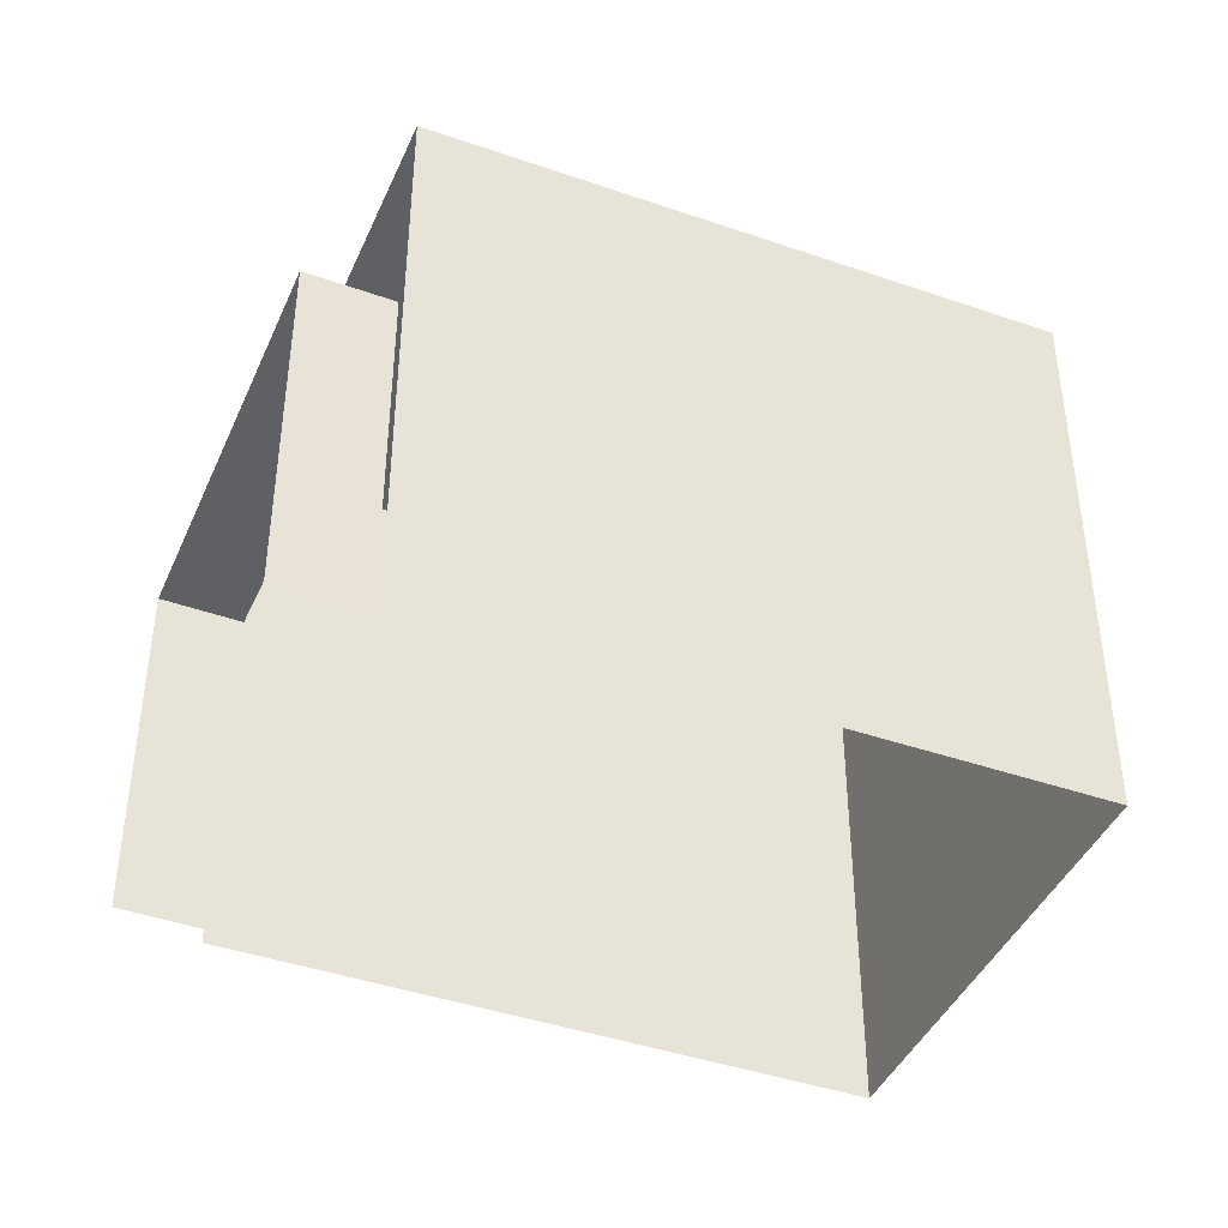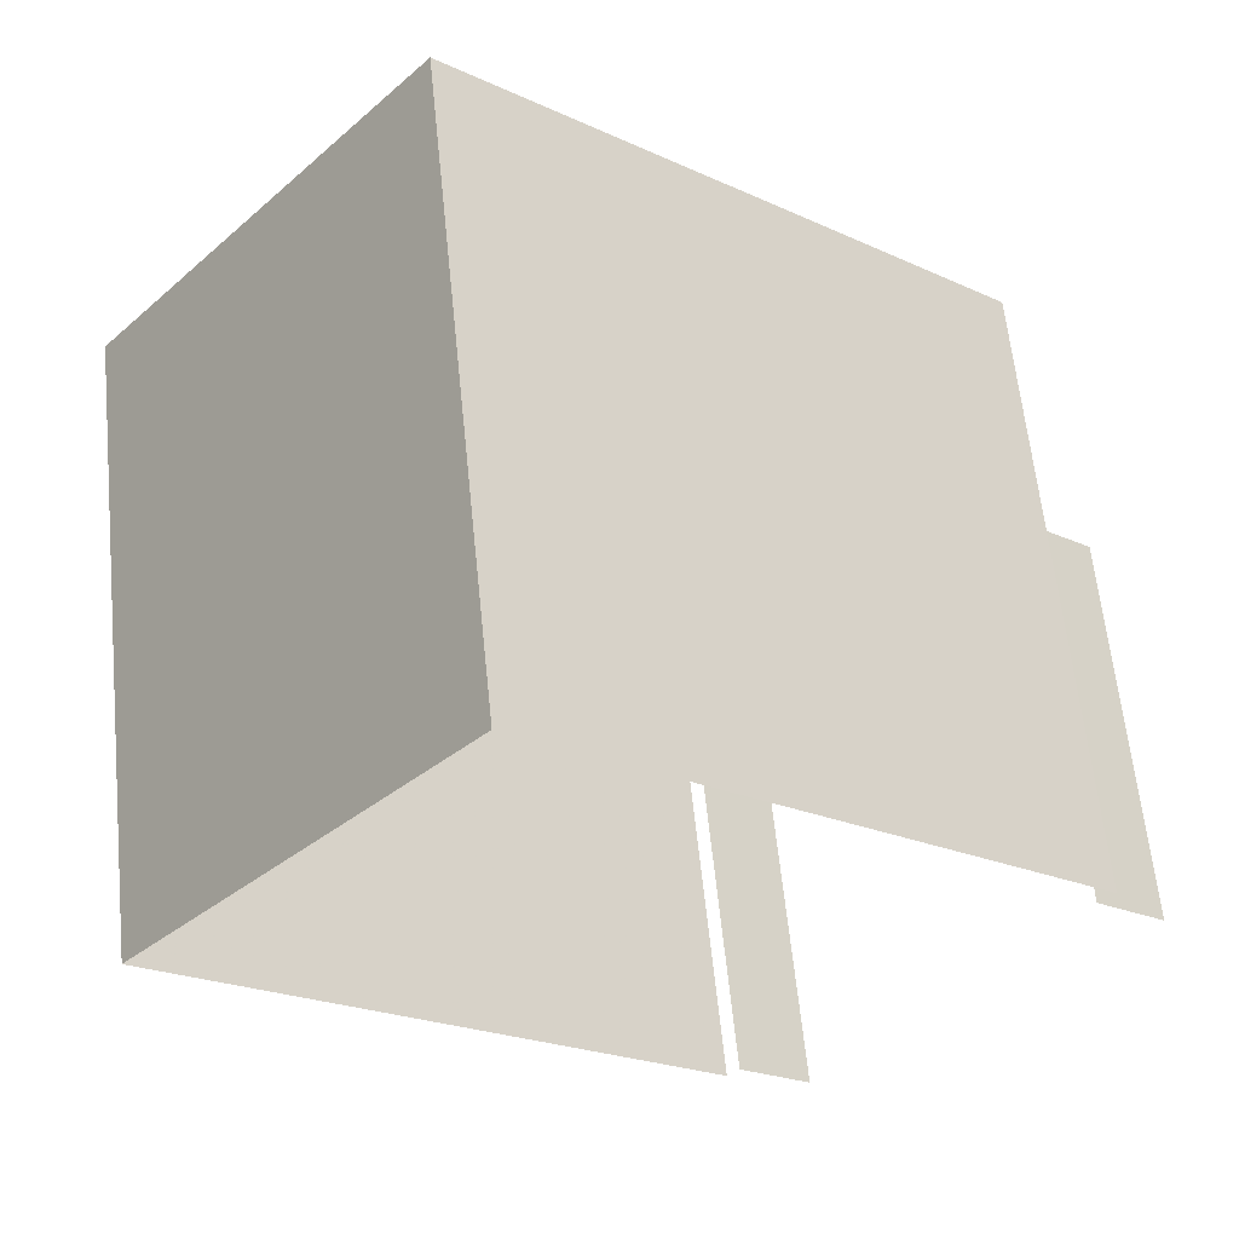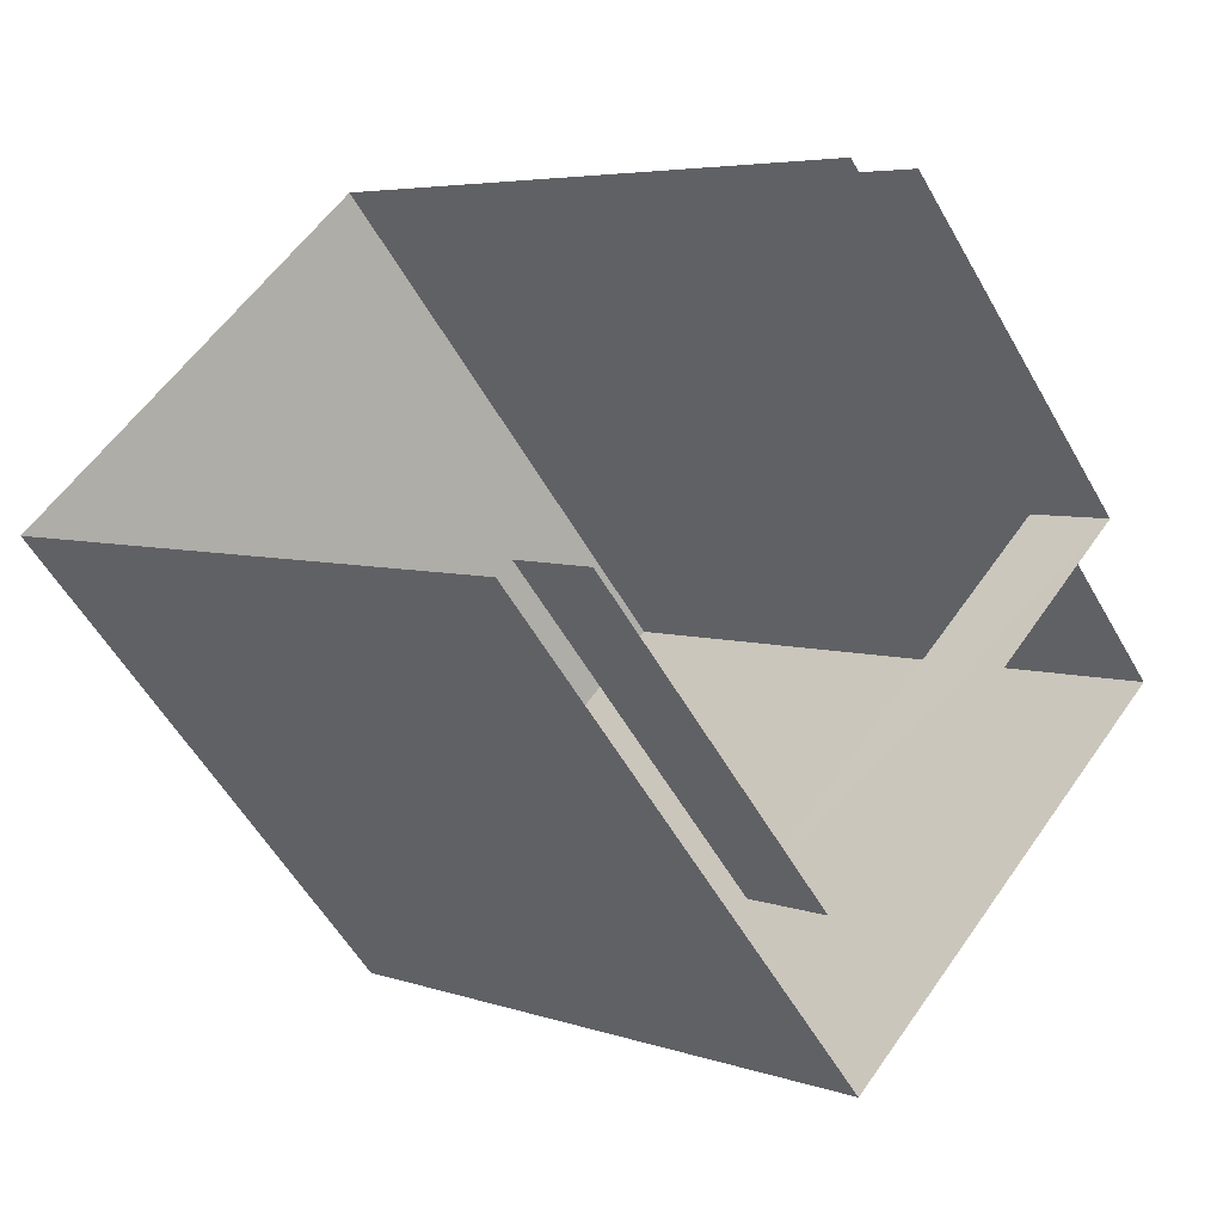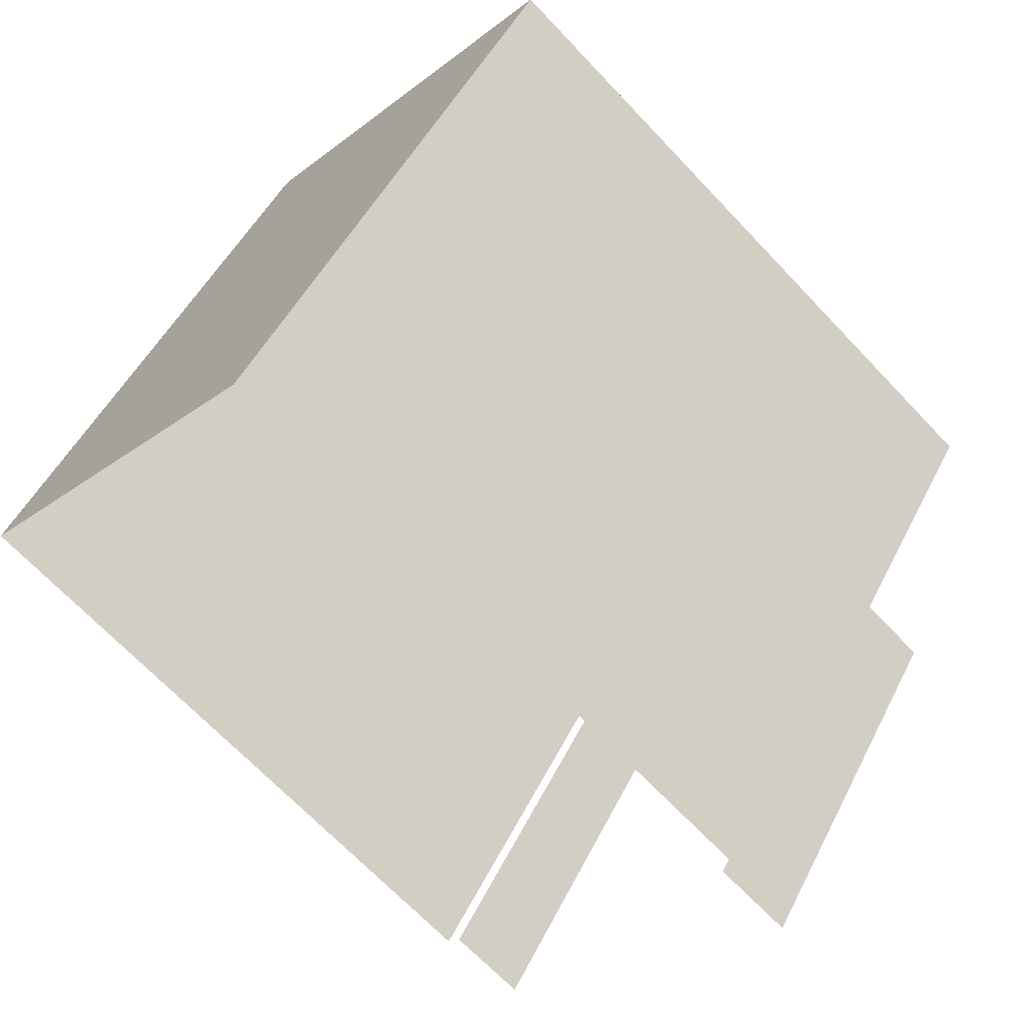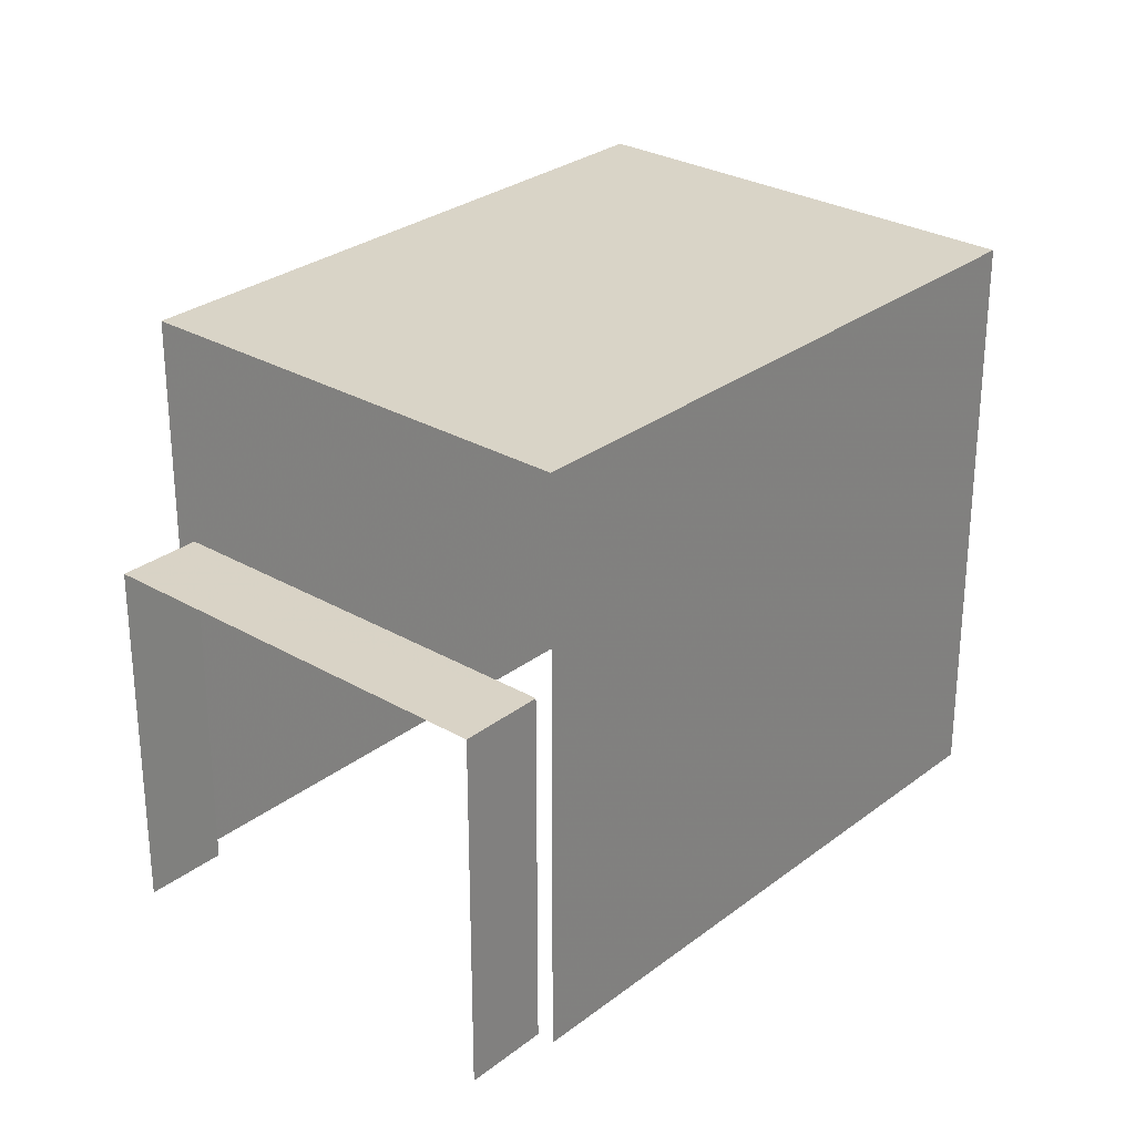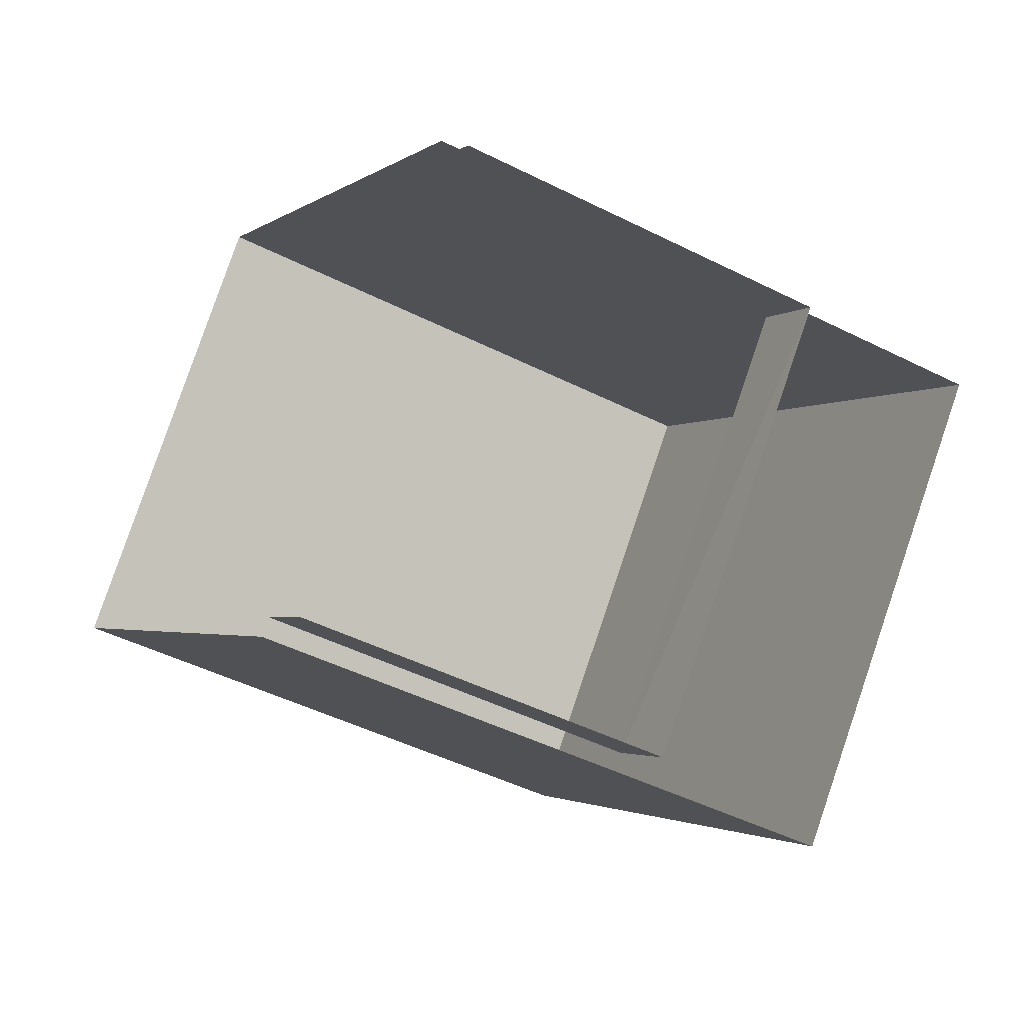
<metadata>
{"format":"obj","ext":"obj","renderer":"f3d","projection":"perspective","resolution":1024,"background":"white","views":[{"elev":-42.5,"azim":17.6,"up":"+Z"},{"elev":62.4,"azim":174.1,"up":"+Y"},{"elev":-55.1,"azim":-150.9,"up":"+Y"},{"elev":49.7,"azim":-153.9,"up":"+Y"},{"elev":28.5,"azim":-8.6,"up":"+Z"},{"elev":-46.2,"azim":-120.0,"up":"+Y"}]}
</metadata>
<code>
v -2.241e+05 -1.281e+05 14.7
v -2.241e+05 -1.281e+05 14.7
v -2.241e+05 -1.28e+05 14.7
v -2.241e+05 -1.28e+05 14.7
v -2.241e+05 -1.28e+05 14.7
v -2.241e+05 -1.28e+05 14.7
v -2.241e+05 -1.281e+05 14.7
v -2.241e+05 -1.28e+05 14.7
v -2.241e+05 -1.28e+05 20.03
v -2.241e+05 -1.28e+05 20.03
v -2.241e+05 -1.281e+05 20.03
v -2.241e+05 -1.28e+05 20.03
v -2.241e+05 -1.281e+05 18.01
v -2.241e+05 -1.28e+05 18.01
v -2.241e+05 -1.281e+05 18.01
v -2.241e+05 -1.28e+05 18.01
f 1 2 3
f 4 3 5
f 6 4 5
f 2 7 8
f 5 2 8
f 3 2 5
f 15 8 7
f 15 14 8
f 2 1 13
f 1 11 13
f 5 16 6
f 16 11 10
f 13 11 16
f 6 16 10
f 9 10 11
f 9 12 10
f 13 14 15
f 13 16 14
f 13 15 7
f 2 13 7
f 12 4 6
f 10 12 6
f 11 1 3
f 9 11 3
f 16 8 14
f 16 5 8
f 12 3 4
f 12 9 3

</code>
